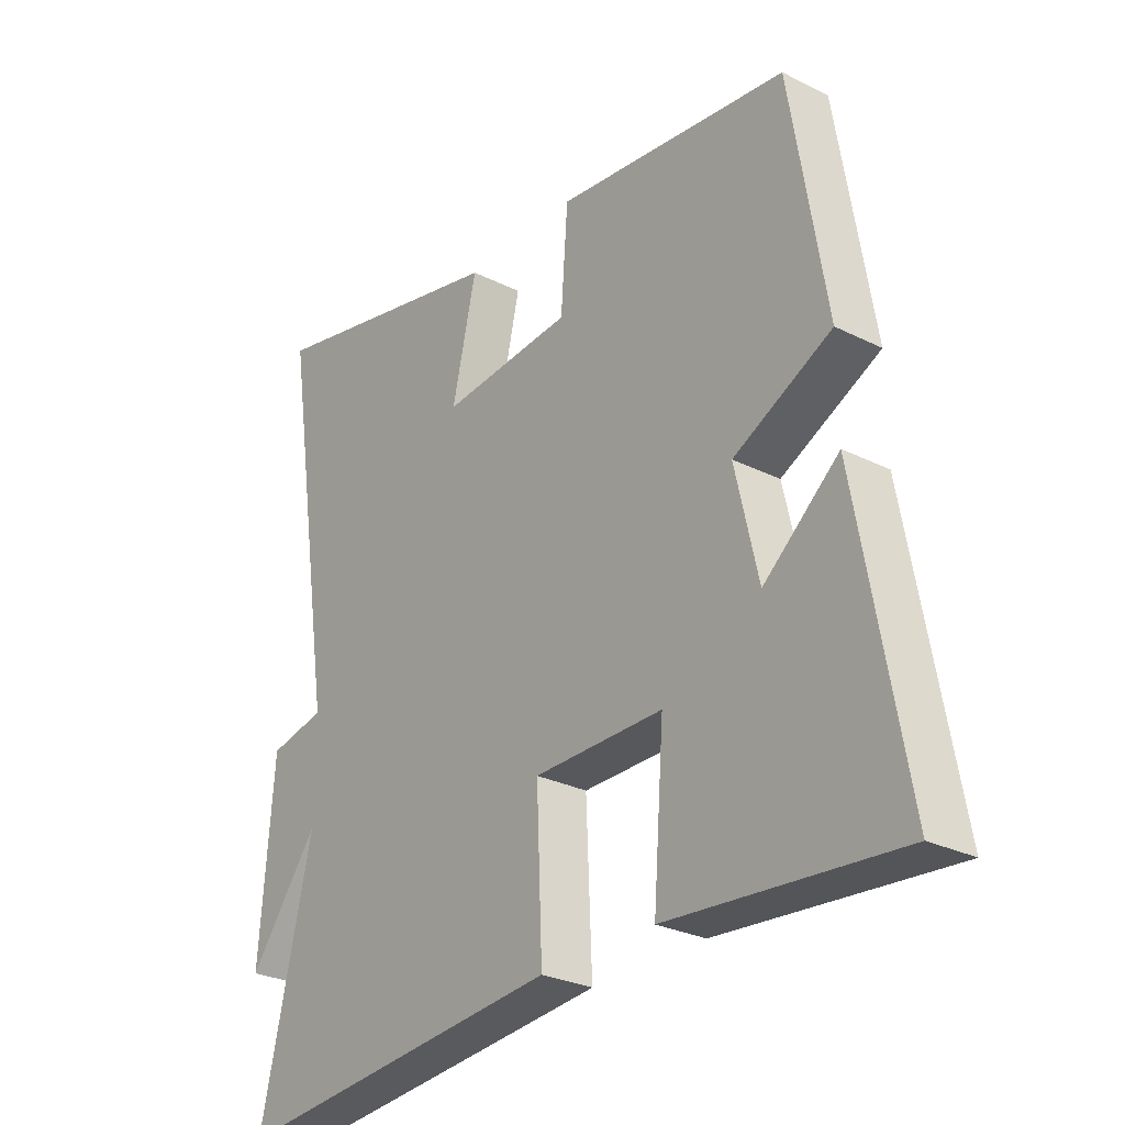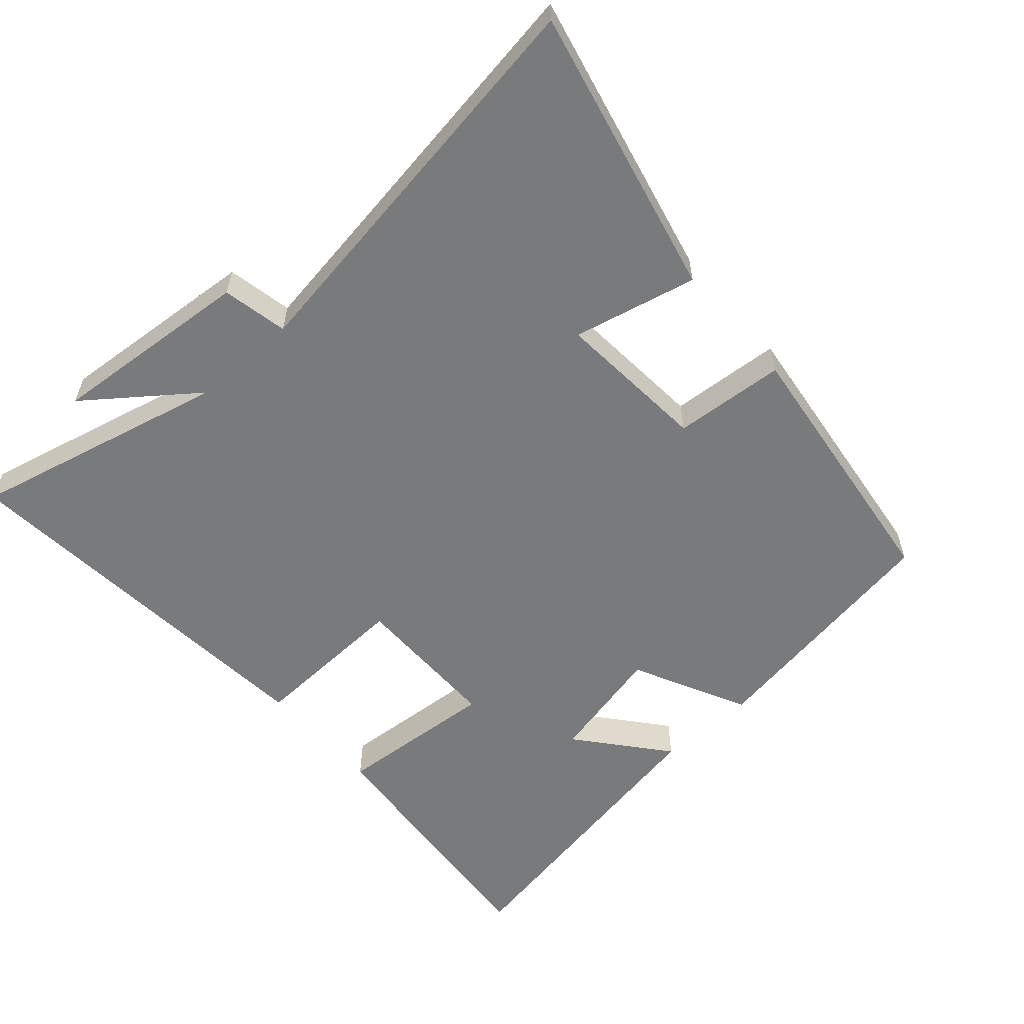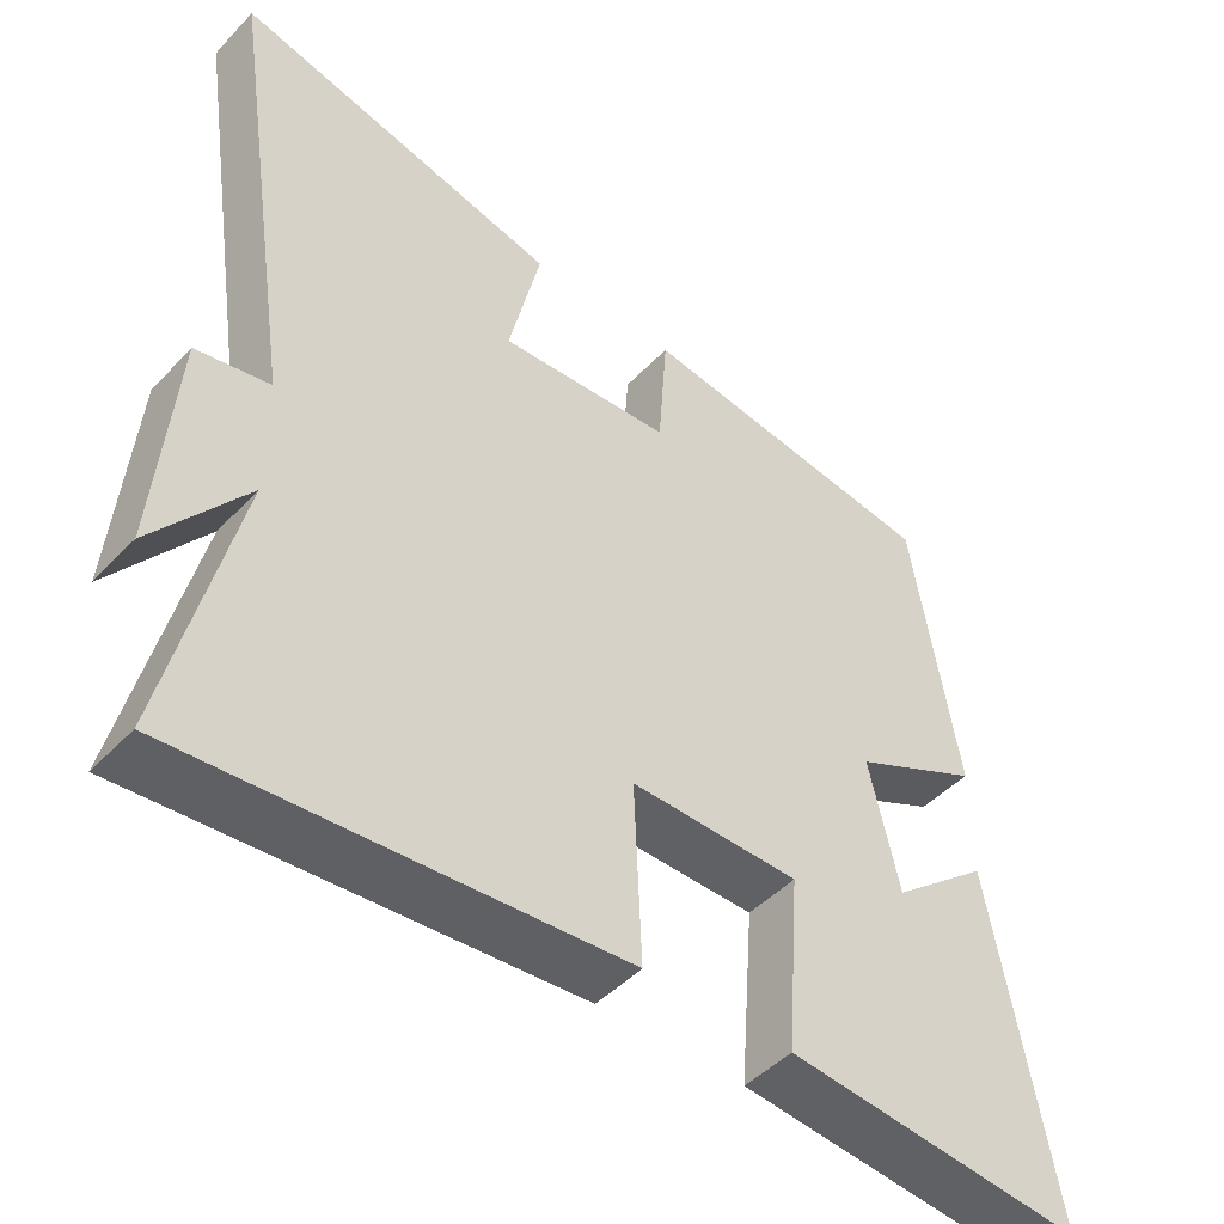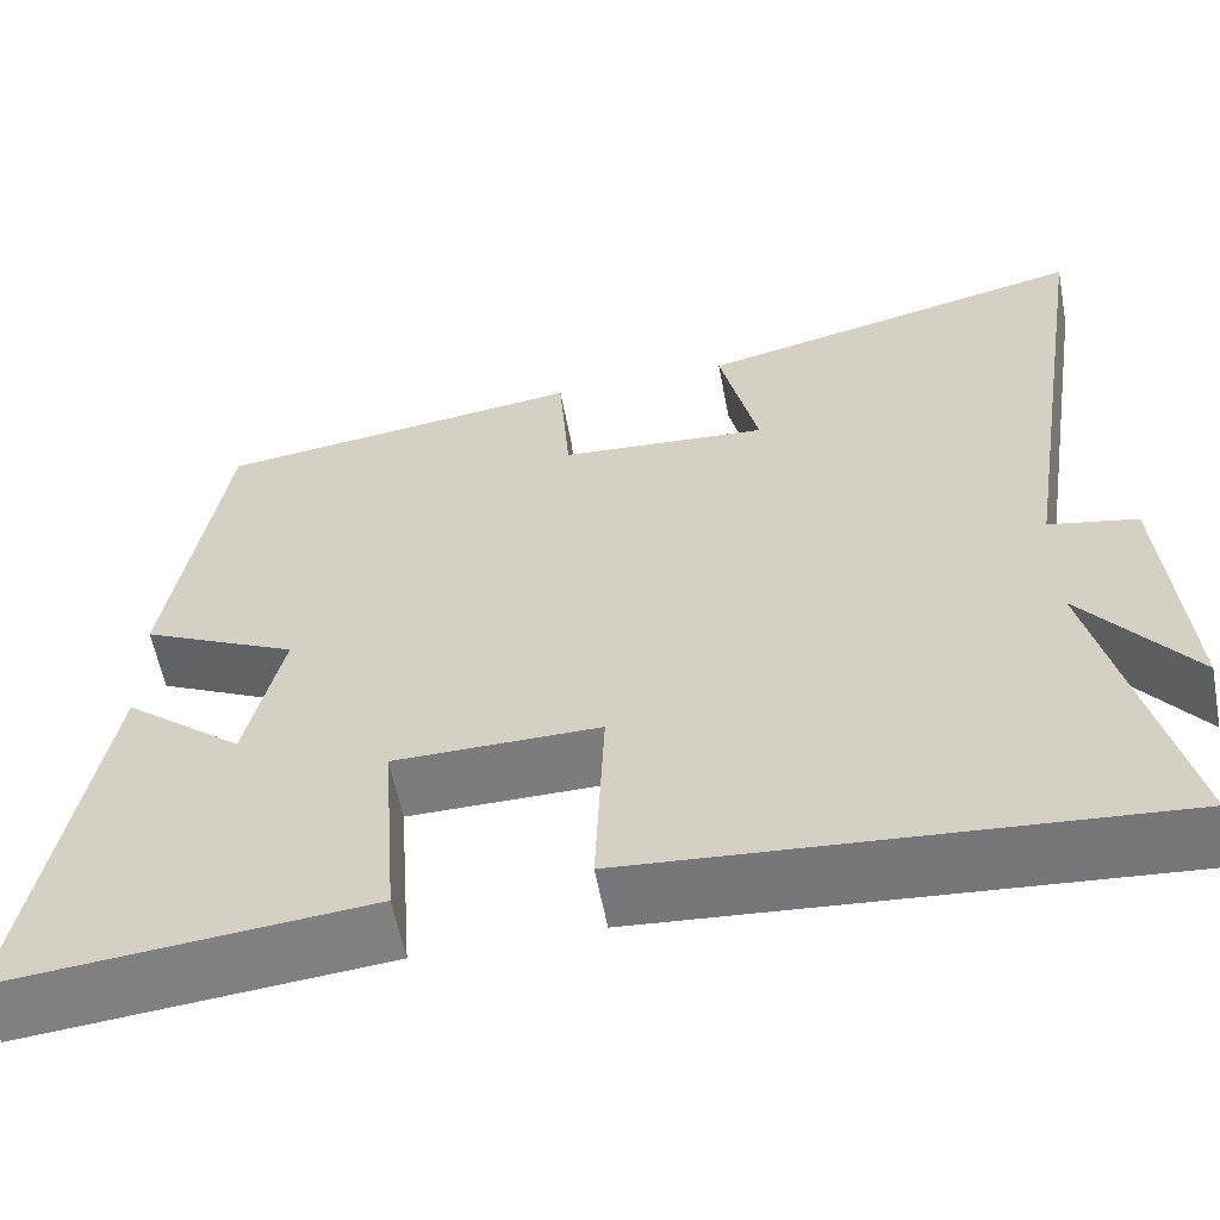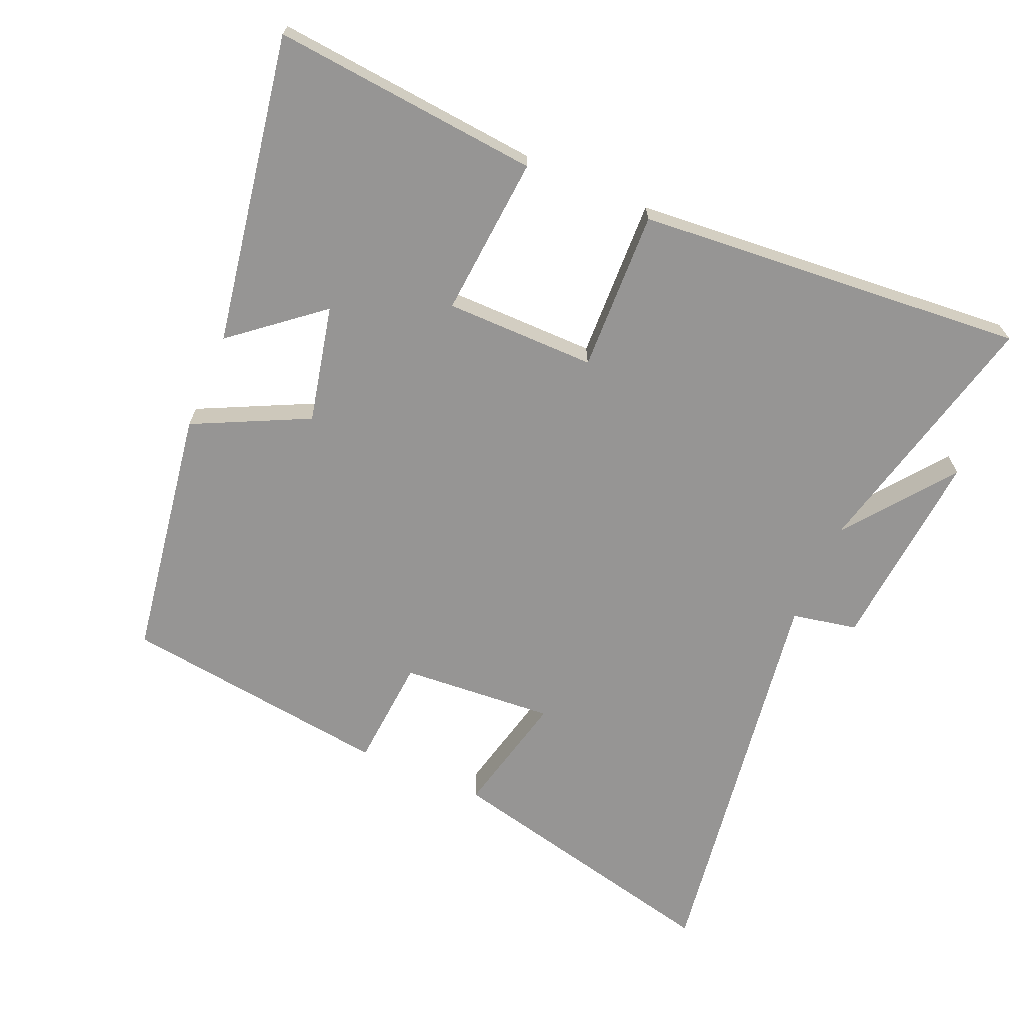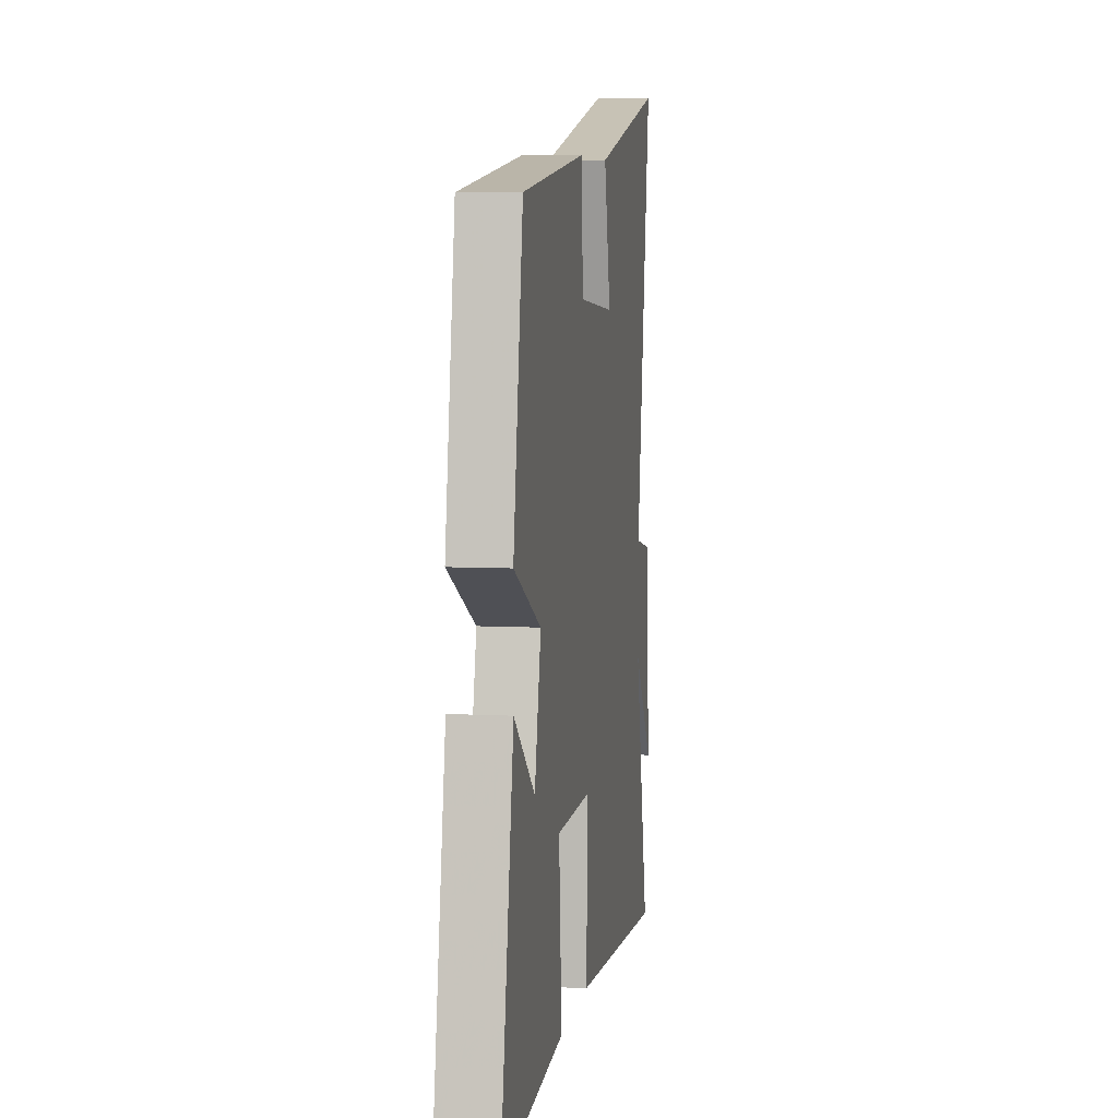
<metadata>
{"format":"obj","ext":"obj","renderer":"f3d","projection":"perspective","resolution":1024,"background":"white","views":[{"elev":-28.0,"azim":52.7,"up":"+Z"},{"elev":-58.0,"azim":-48.7,"up":"+Y"},{"elev":-47.0,"azim":-40.7,"up":"+Z"},{"elev":-58.8,"azim":-169.2,"up":"+Z"},{"elev":-67.6,"azim":156.4,"up":"+Y"},{"elev":6.7,"azim":98.9,"up":"+Z"}]}
</metadata>
<code>
v 0.439 0.07 0.45
v 0.5 0.07 0.075
v 0.33 0.07 -0.009
v 0.37 0.07 -0.183
v 0.5 0.07 -0.075
v 0.582 0.07 -0.535
v 0.185 0.07 -0.5
v 0.203 0.07 -0.261
v -0.021 0.07 -0.261
v -0.011 0.07 -0.5
v -0.59 0.07 -0.551
v -0.5 0.07 -0.168
v -0.621 0.07 -0.328
v -0.597 0.07 -0.026
v -0.5 0.07 -0.006
v -0.593 0.07 0.598
v -0.162 0.07 0.5
v -0.204 0.07 0.316
v 0.024 0.07 0.334
v 0.036 0.07 0.5
v 0.439 0 0.45
v 0.5 0 0.075
v 0.33 0 -0.009
v 0.37 0 -0.183
v 0.5 0 -0.075
v 0.582 0 -0.535
v 0.185 0 -0.5
v 0.203 0 -0.261
v -0.021 0 -0.261
v -0.011 0 -0.5
v -0.59 0 -0.551
v -0.5 0 -0.168
v -0.621 0 -0.328
v -0.597 0 -0.026
v -0.5 0 -0.006
v -0.593 0 0.598
v -0.162 0 0.5
v -0.204 0 0.316
v 0.024 0 0.334
v 0.036 0 0.5
f 1 2 3
f 20 1 3
f 19 20 3
f 18 19 3 4
f 15 16 17 18
f 15 18 4
f 12 13 14 15
f 12 15 4
f 9 10 11 12
f 8 9 12 4
f 7 8 4
f 4 5 6 7
f 23 22 21
f 23 21 40
f 23 40 39
f 24 23 39 38
f 38 37 36 35
f 24 38 35
f 35 34 33 32
f 24 35 32
f 32 31 30 29
f 24 32 29 28
f 24 28 27
f 27 26 25 24
f 1 21 22 2
f 2 22 23 3
f 3 23 24 4
f 4 24 25 5
f 5 25 26 6
f 6 26 27 7
f 7 27 28 8
f 8 28 29 9
f 9 29 30 10
f 10 30 31 11
f 11 31 32 12
f 12 32 33 13
f 13 33 34 14
f 14 34 35 15
f 15 35 36 16
f 16 36 37 17
f 17 37 38 18
f 18 38 39 19
f 19 39 40 20
f 20 40 21 1

</code>
